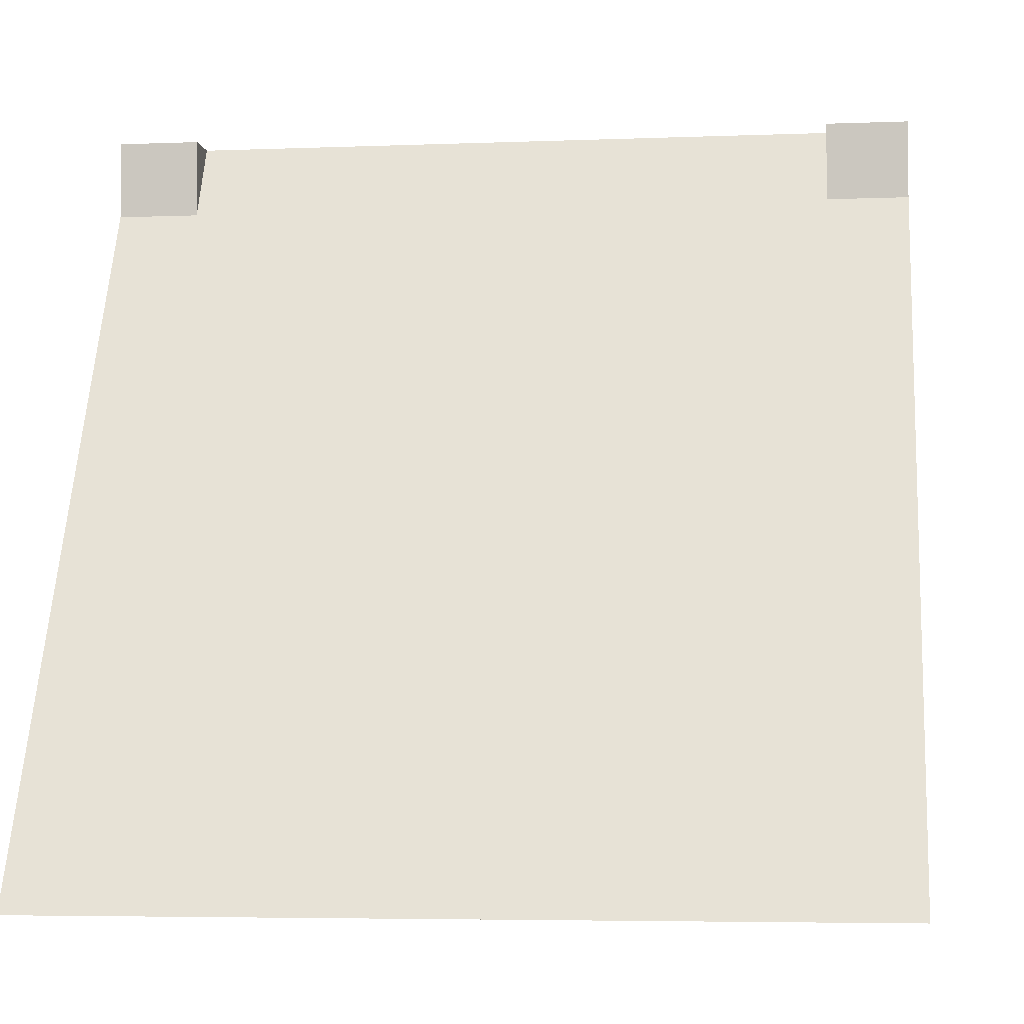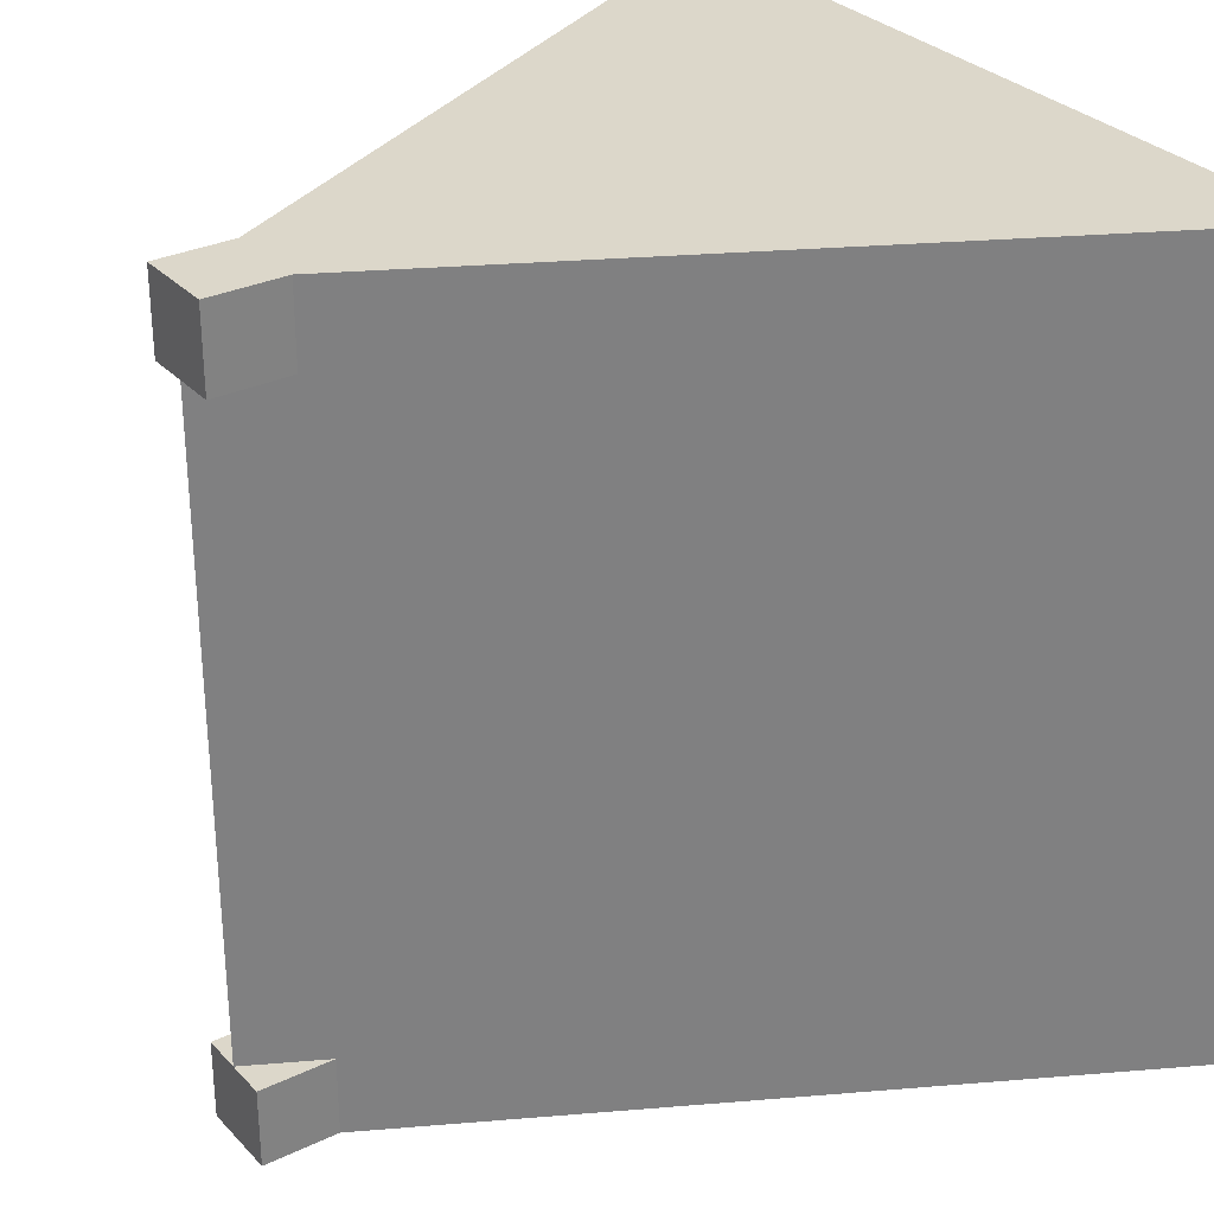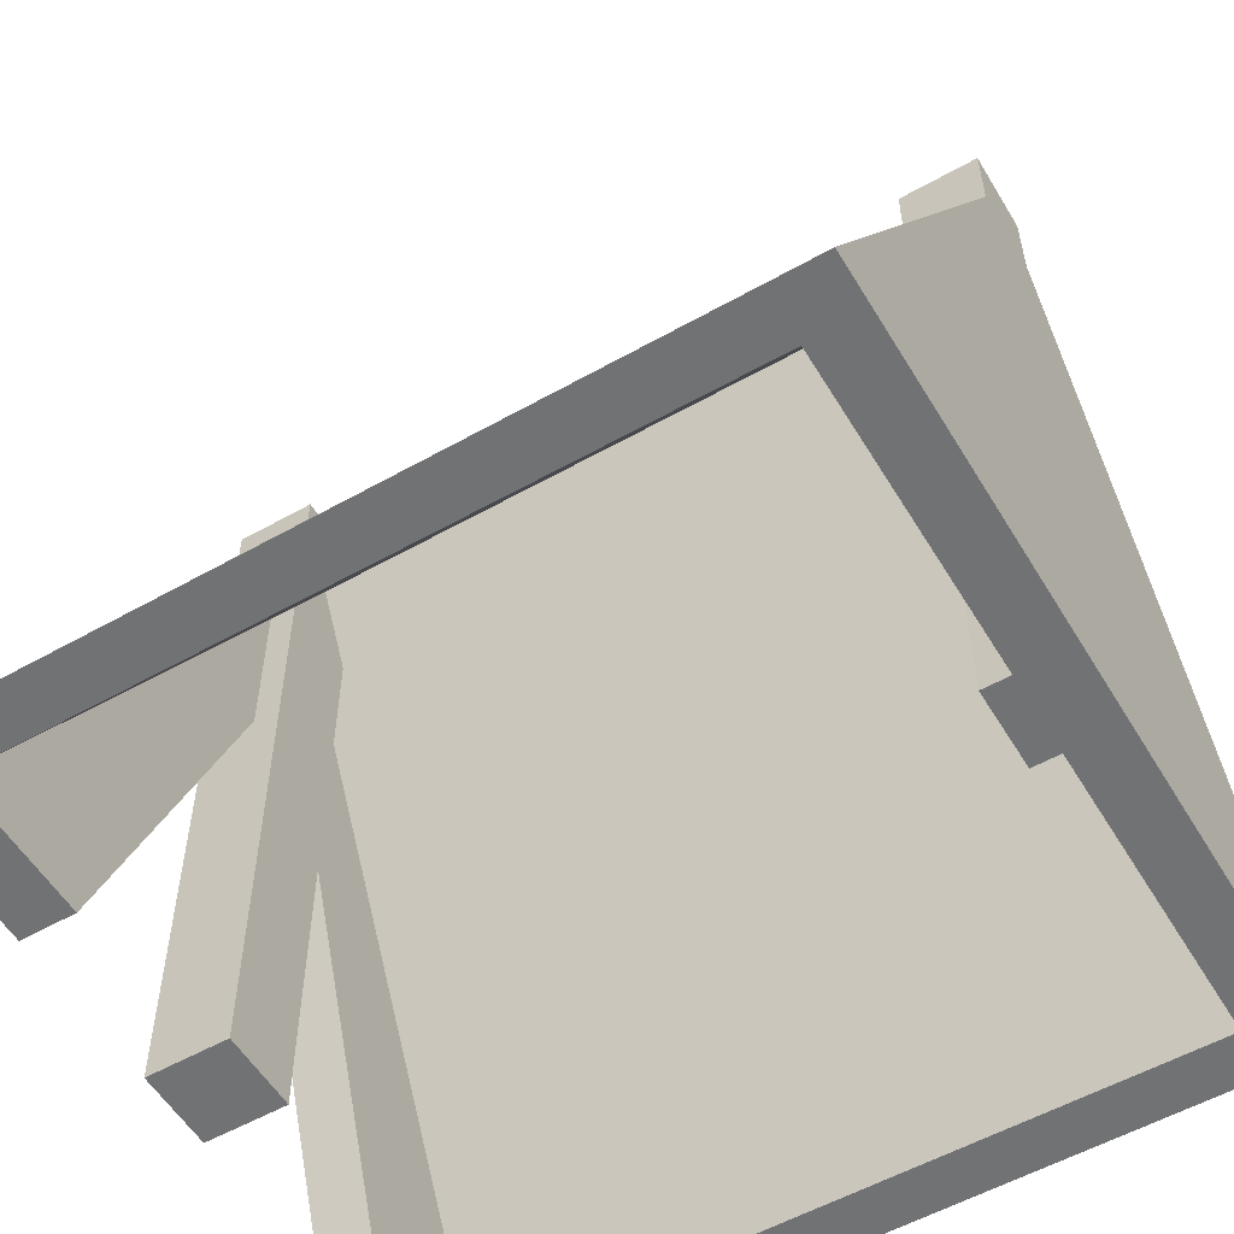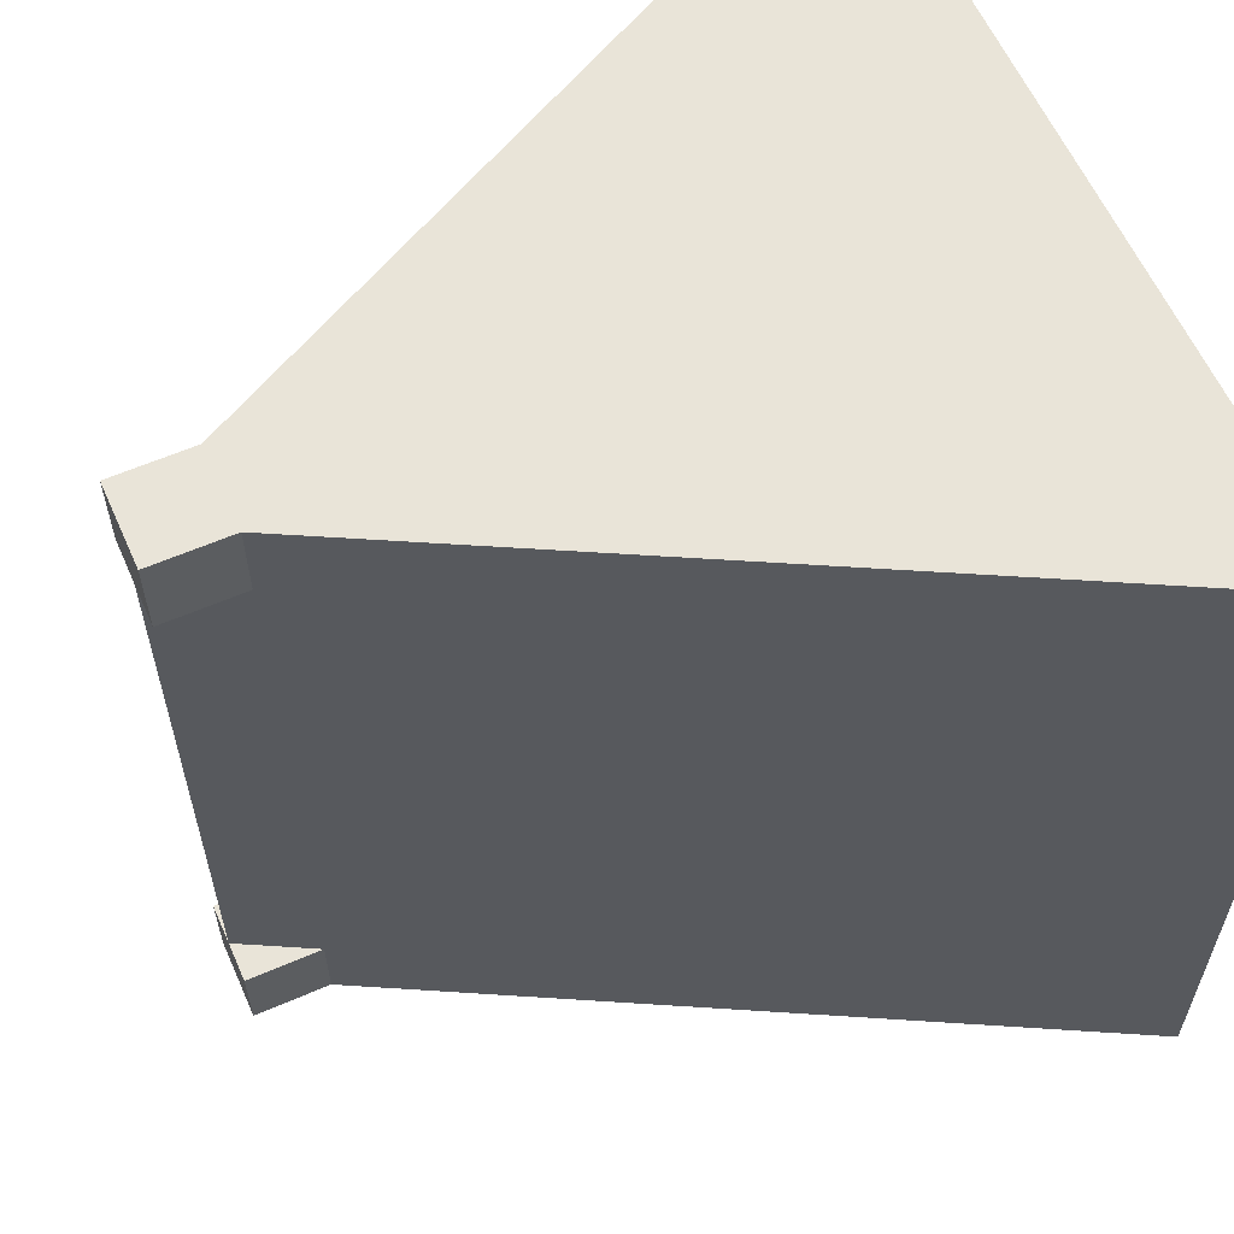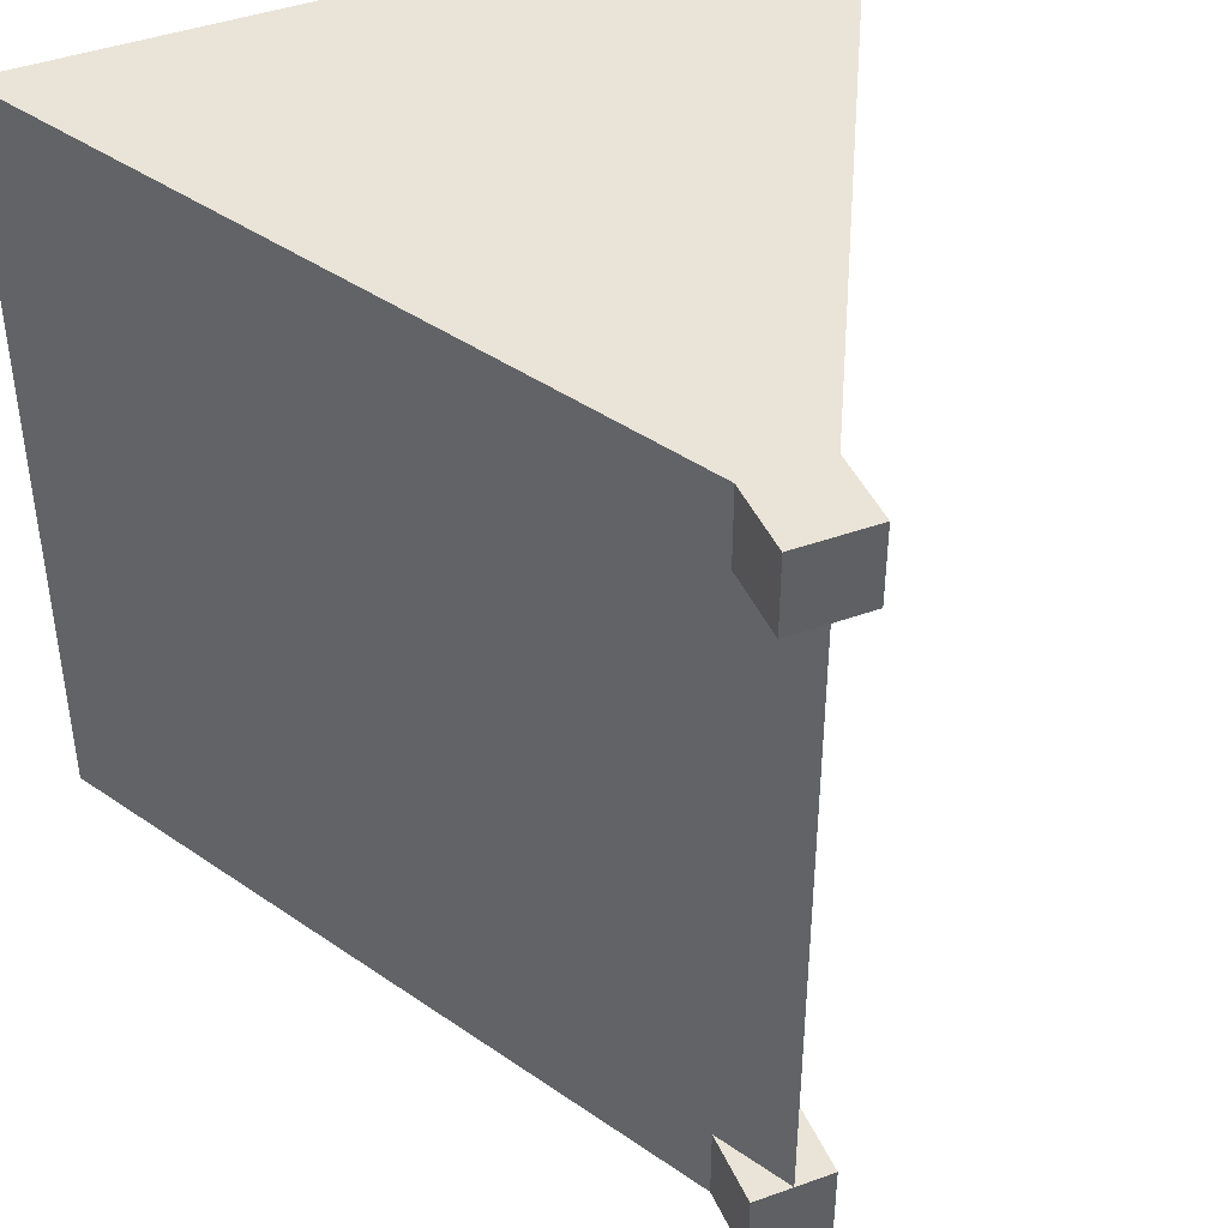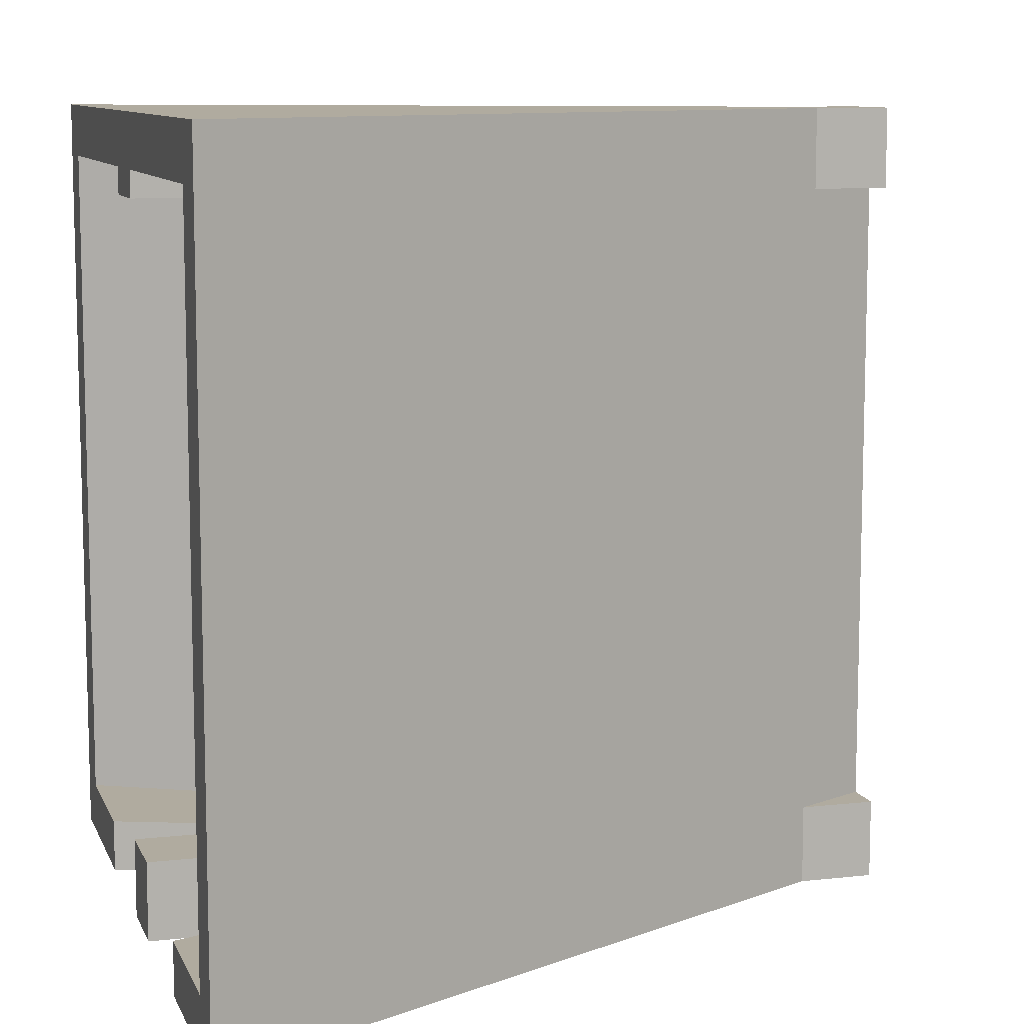
<metadata>
{"format":"obj","ext":"obj","renderer":"f3d","projection":"perspective","resolution":1024,"background":"white","views":[{"elev":-4.9,"azim":97.2,"up":"+Y"},{"elev":30.4,"azim":-124.6,"up":"+Z"},{"elev":-55.6,"azim":-59.3,"up":"+Y"},{"elev":60.3,"azim":-113.9,"up":"+Z"},{"elev":43.2,"azim":157.0,"up":"+Z"},{"elev":9.7,"azim":73.8,"up":"+Z"}]}
</metadata>
<code>
o Mesh1
v -1.314 1.142e-15 -1.308
v -0.1604 2.195 -1.308
v -0.1604 2.195 -1.208
v -0.0104 2.481 -1.208
v -0.0104 2.481 1.192
v -0.1604 2.195 1.192
v -0.1604 2.195 1.292
v -1.314 1.009e-17 1.292
v -0.7604 1.166e-15 -1.308
v -0.1604 1.604 -1.308
v -0.7604 3.384e-17 -1.508
v -0.1604 1.604 -1.508
v 0.1396 1.604 -1.508
v -0.0104 2.005 -1.508
v -1.51 3.384e-17 -1.508
v -0.1604 2.57 -1.508
v 0.1396 2.57 -1.508
v 1.49 3.384e-17 -1.508
v 0.7396 3.384e-17 -1.508
v -0.1604 6.768e-17 -1.508
v 0.1396 6.768e-17 -1.508
v -0.1604 6.768e-17 -1.208
v 0.1396 6.768e-17 -1.208
v 0.1396 2.195 -1.208
v 0.1396 1.604 -1.308
v 0.1396 2.195 -1.308
v 0.7396 1.166e-15 -1.308
v 1.293 1.132e-15 -1.308
v 1.293 0 1.292
v 0.1396 2.195 1.292
v 0.1396 2.195 1.192
v 1.49 3.384e-17 1.492
v 0.1396 6.768e-17 1.492
v 0.1396 6.768e-17 1.292
v 0.1396 2.57 1.492
v 0.1396 2.57 -1.208
v -0.0104 2.855 -1.208
v -0.0104 2.855 1.192
v 0.1396 2.57 1.192
v 0.1396 2.855 -1.208
v 0.1396 2.855 -1.508
v -0.1604 2.855 -1.208
v -0.1604 2.855 -1.508
v -0.1604 2.57 -1.208
v -0.615 1.704 -0.7597
v -0.8315 1.292 -0.6067
v -0.7603 1.428 -0.1412
v -0.593 1.746 0.6897
v -1.51 3.384e-17 1.492
v -0.1604 2.57 1.192
v -0.1604 2.57 1.492
v -0.1604 6.768e-17 1.492
v -0.1604 6.768e-17 1.292
v -0.1604 6.768e-17 1.192
v 0.1396 6.768e-17 1.192
v 0.1396 2.855 1.492
v -0.1604 2.855 1.492
v -0.1604 2.855 1.192
v 0.1396 2.855 1.192
v -0.3366 2.234 0.7879
v -0.2876 2.327 0.1972
v -0.5441 1.839 0.09895
v -0.5438 1.84 -0.2942
g Mesh1_Green_Roof
f 1 3 8
f 1 9 2
f 4 6 3
f 4 24 5
f 7 8 6
f 9 12 10
f 11 1 15
f 13 18 19
f 14 17 13
f 15 45 44
f 15 47 46
f 15 49 48
f 16 12 15
f 19 28 27
f 25 27 26
f 26 28 24
f 29 31 24
f 32 28 18
f 32 39 35
f 33 29 32
f 37 39 36
f 37 61 60
f 37 63 62
f 49 51 50
f 50 60 48
f 53 52 8
f 1 11 9
f 2 3 1
f 2 9 10
f 5 6 4
f 5 24 31
f 6 8 3
f 7 53 8
f 8 15 1
f 11 15 12
f 15 44 16
f 15 46 45
f 15 48 47
f 17 14 16
f 17 36 18
f 18 28 19
f 19 27 13
f 26 27 28
f 29 24 28
f 29 34 30
f 32 35 33
f 37 60 50
f 37 62 61
f 38 39 37
f 39 32 36
f 45 63 37
f 49 8 52
f 49 50 48
f 62 63 47
f 11 12 9
f 12 16 14
f 13 27 25
f 15 8 49
f 18 13 17
f 18 36 32
f 28 32 29
f 29 33 34
f 30 31 29
f 37 50 38
f 44 45 37
f 48 62 47
f 49 52 51
g Mesh1_Leafs
f 45 47 63
f 48 61 62
f 60 61 48
f 46 47 45
g Mesh1_Wood
f 2 10 3
f 6 31 54
f 7 54 53
f 12 13 20
f 13 25 21
f 17 41 36
f 21 23 20
f 22 10 20
f 24 3 23
f 30 34 31
f 33 53 34
f 34 54 55
f 35 52 33
f 35 59 56
f 37 43 42
f 38 59 39
f 40 41 37
f 43 41 16
f 44 42 16
f 50 58 38
f 51 56 57
f 3 24 4
f 6 54 7
f 12 20 10
f 14 13 12
f 16 42 43
f 21 20 13
f 22 23 3
f 23 25 24
f 31 34 55
f 36 40 37
f 38 56 59
f 39 59 35
f 42 44 37
f 43 37 41
f 51 57 50
f 52 35 51
f 52 53 33
f 54 34 53
f 58 57 38
f 3 10 22
f 5 31 6
f 16 41 17
f 20 23 22
f 21 25 23
f 24 25 26
f 36 41 40
f 50 57 58
f 55 54 31
f 56 38 57
f 56 51 35

</code>
